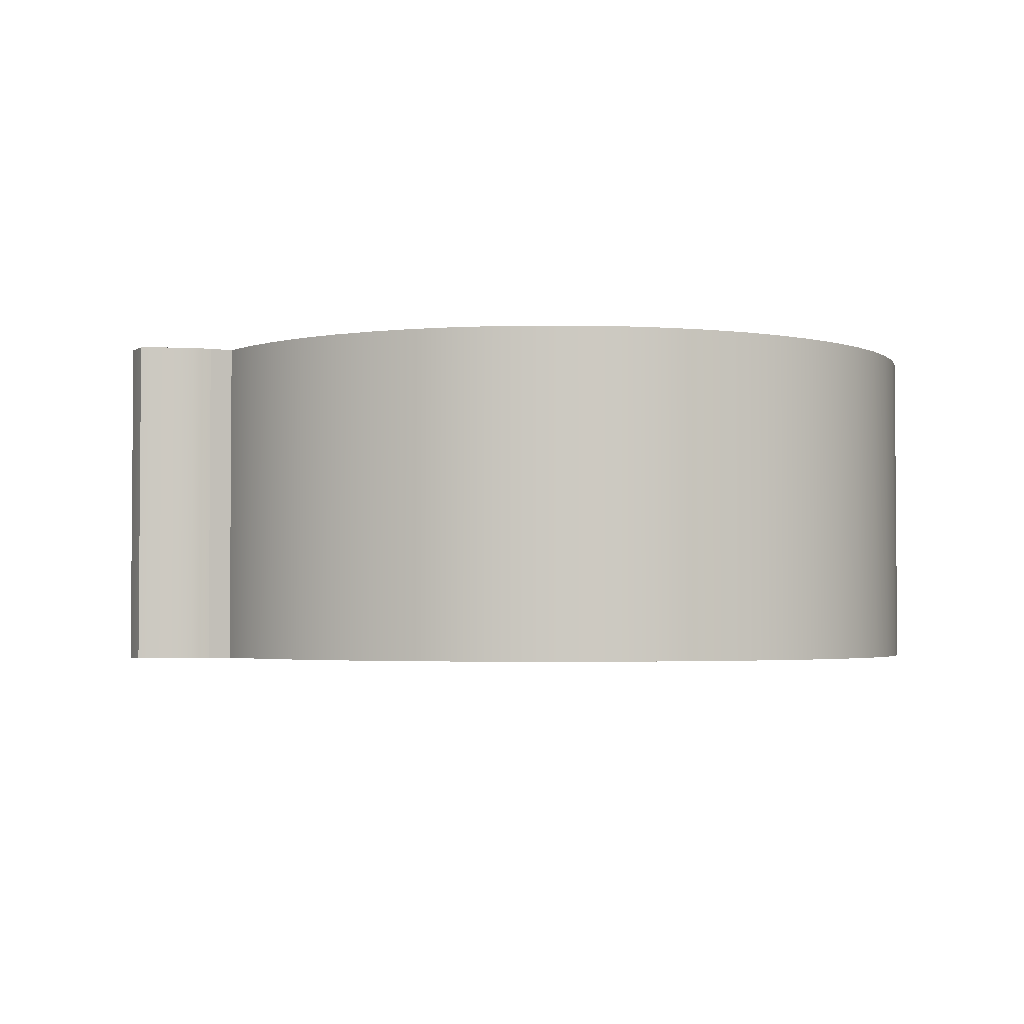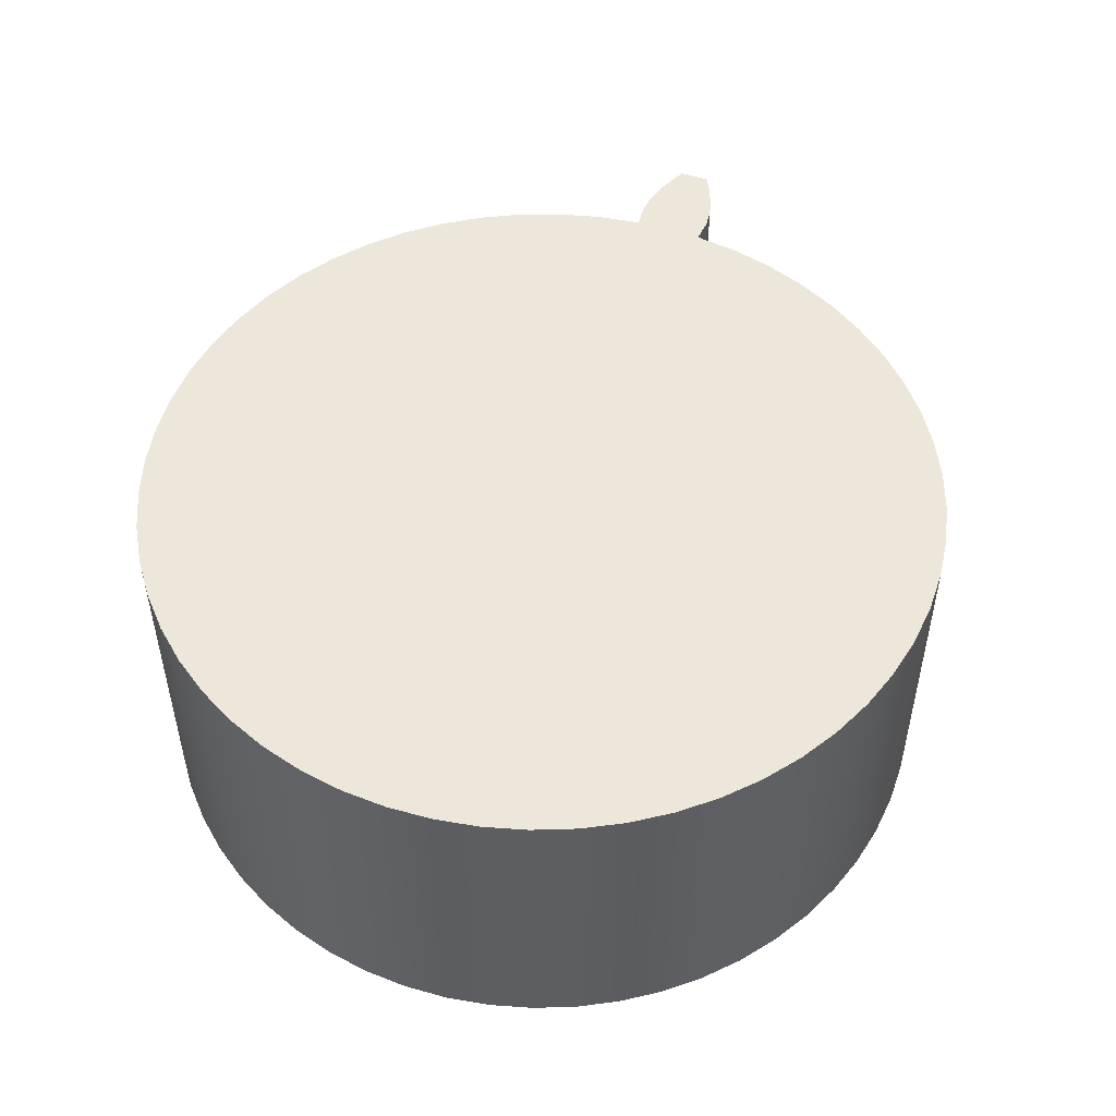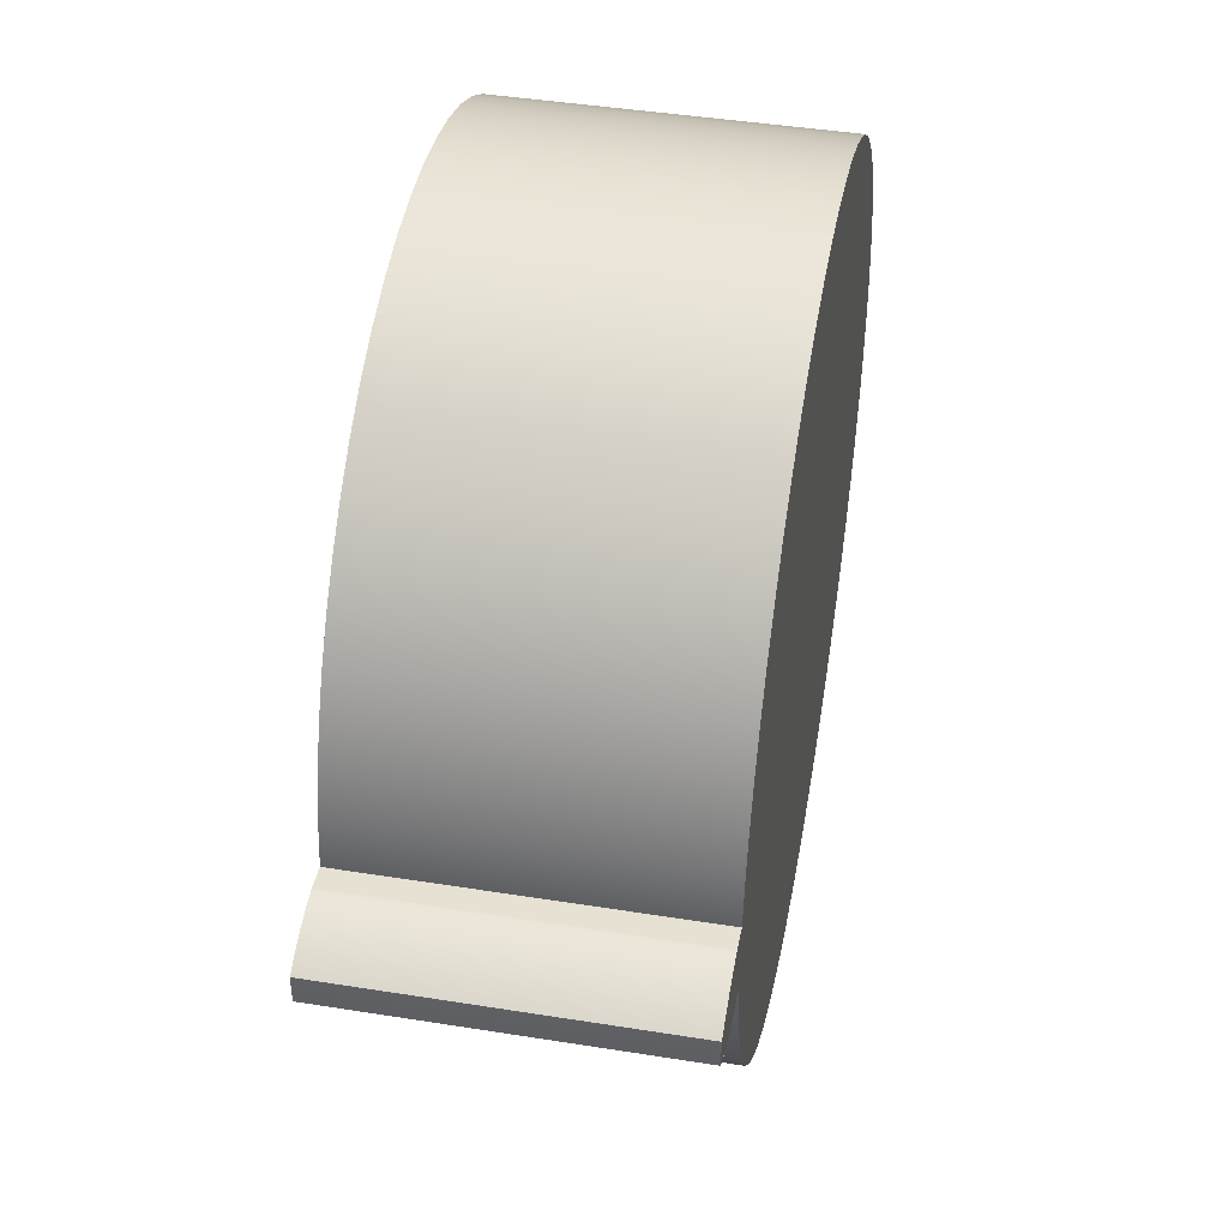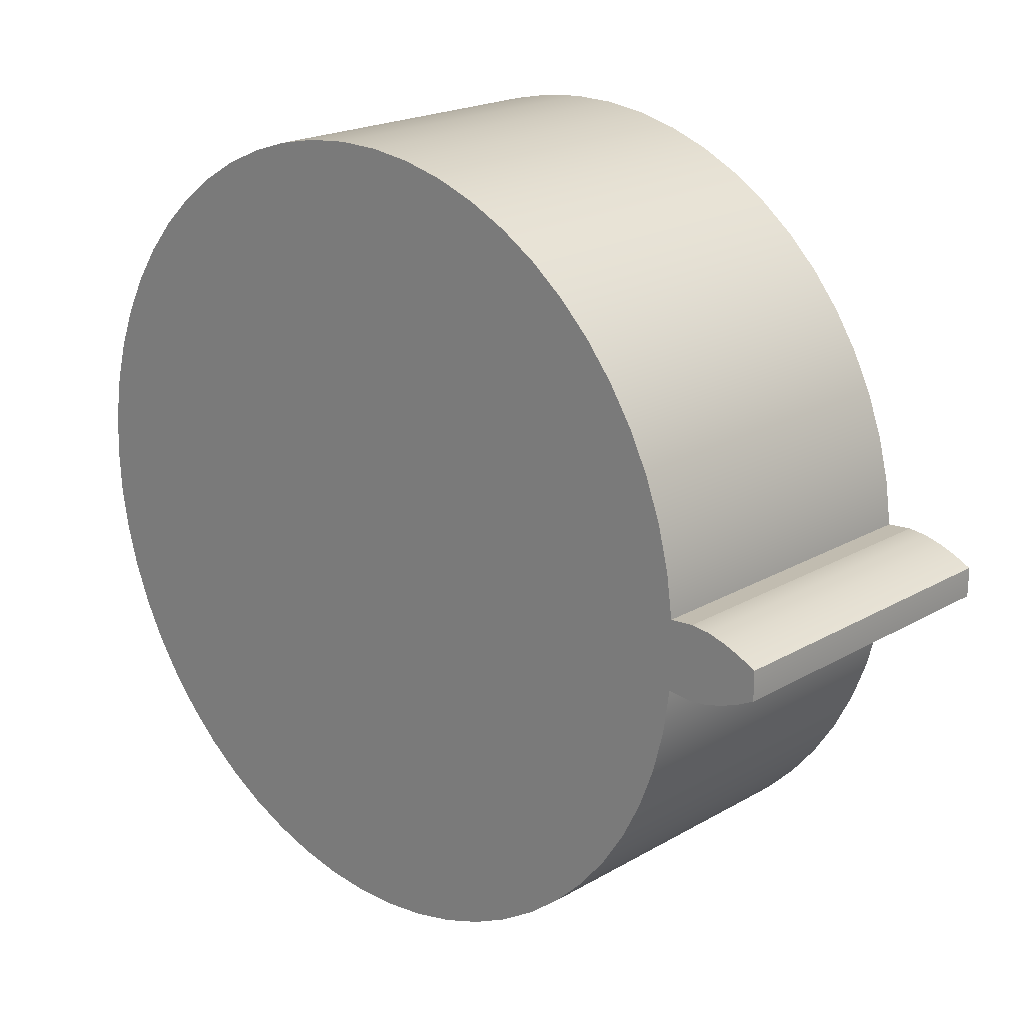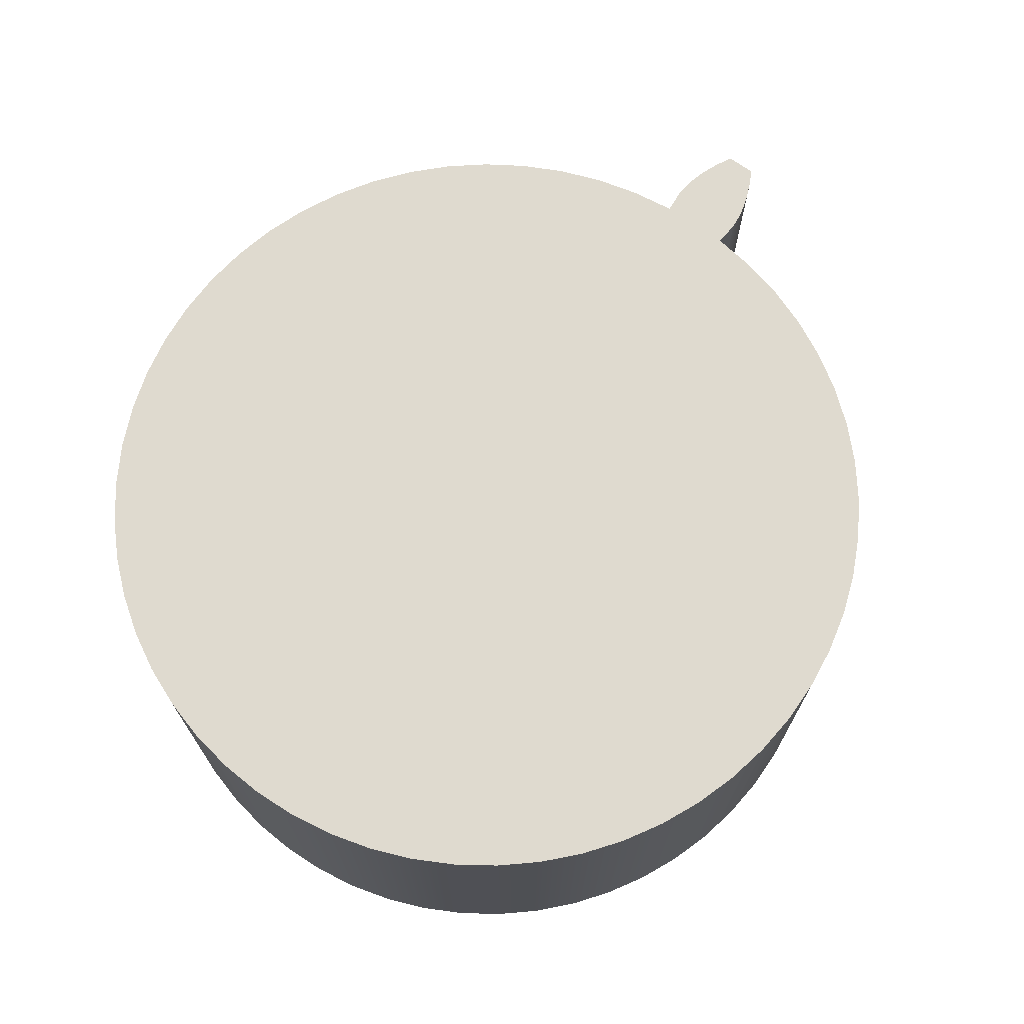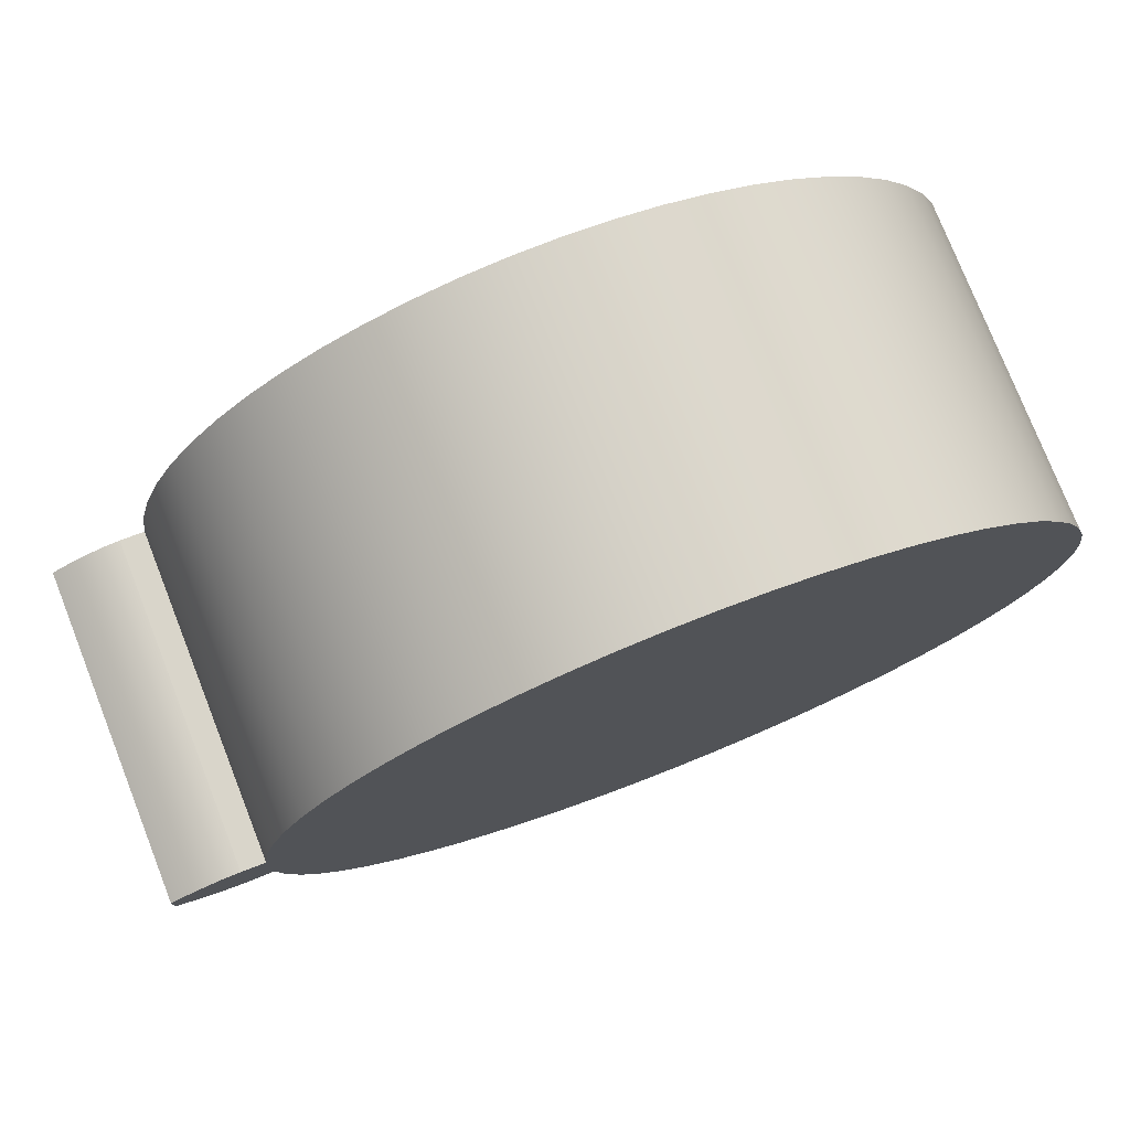
<metadata>
{"format":"obj","ext":"obj","renderer":"f3d","projection":"perspective","resolution":1024,"background":"white","views":[{"elev":-2.8,"azim":153.5,"up":"+Z"},{"elev":50.8,"azim":-69.9,"up":"+Z"},{"elev":43.9,"azim":100.6,"up":"+Y"},{"elev":20.5,"azim":43.9,"up":"+Y"},{"elev":70.6,"azim":-54.2,"up":"+Z"},{"elev":76.8,"azim":158.5,"up":"+Y"}]}
</metadata>
<code>
v 1.214 -0.1047 0
v 1.287 -0.111 0
v 1.287 -0.111 1
v 1.214 -0.1047 1
v 1.287 0.111 0
v 1.214 0.1047 0
v 1.214 0.1047 1
v 1.287 0.111 1
v 1.499 0.04427 0
v 1.449 0.06925 0
v 1.397 0.08986 0
v 1.343 0.1048 0
v 1.287 0.111 0
v 1.287 0.111 1
v 1.343 0.1048 1
v 1.397 0.08986 1
v 1.449 0.06925 1
v 1.499 0.04427 1
v 1.499 -0.04427 0
v 1.5 -0.01476 0
v 1.5 0.01476 0
v 1.499 0.04427 0
v 1.499 0.04427 1
v 1.5 0.01476 1
v 1.5 -0.01476 1
v 1.499 -0.04427 1
v 1.287 -0.111 0
v 1.343 -0.1048 0
v 1.397 -0.08986 0
v 1.449 -0.06925 0
v 1.499 -0.04427 0
v 1.499 -0.04427 1
v 1.449 -0.06925 1
v 1.397 -0.08986 1
v 1.343 -0.1048 1
v 1.287 -0.111 1
v 1.214 0.1047 1
v 1.214 0.1047 0
v 1.196 0.2363 0
v 1.163 0.3651 0
v 1.116 0.4896 0
v 1.056 0.6082 0
v 0.9836 0.7196 0
v 0.8994 0.8225 0
v 0.8045 0.9155 0
v 0.7 0.9977 0
v 0.5871 1.068 0
v 0.4673 1.126 0
v 0.342 1.17 0
v 0.2125 1.2 0
v 0.08055 1.216 0
v -0.05238 1.218 0
v -0.1847 1.205 0
v -0.3148 1.177 0
v -0.4411 1.136 0
v -0.5623 1.081 0
v -0.6767 1.014 0
v -0.7831 0.9339 0
v -0.8801 0.8431 0
v -0.9667 0.7422 0
v -1.042 0.6325 0
v -1.104 0.5153 0
v -1.154 0.3919 0
v -1.19 0.2639 0
v -1.212 0.1327 0
v -1.219 -1.493e-16 0
v -1.212 -0.1327 0
v -1.19 -0.2639 0
v -1.154 -0.3919 0
v -1.104 -0.5153 0
v -1.042 -0.6325 0
v -0.9667 -0.7422 0
v -0.8801 -0.8431 0
v -0.7831 -0.9339 0
v -0.6767 -1.014 0
v -0.5623 -1.081 0
v -0.4411 -1.136 0
v -0.3148 -1.177 0
v -0.1847 -1.205 0
v -0.05238 -1.218 0
v 0.08055 -1.216 0
v 0.2125 -1.2 0
v 0.342 -1.17 0
v 0.4673 -1.126 0
v 0.5871 -1.068 0
v 0.7 -0.9977 0
v 0.8045 -0.9155 0
v 0.8994 -0.8225 0
v 0.9836 -0.7196 0
v 1.056 -0.6082 0
v 1.116 -0.4896 0
v 1.163 -0.3651 0
v 1.196 -0.2363 0
v 1.214 -0.1047 0
v 1.214 -0.1047 1
v 1.196 -0.2363 1
v 1.163 -0.3651 1
v 1.116 -0.4896 1
v 1.056 -0.6082 1
v 0.9836 -0.7196 1
v 0.8994 -0.8225 1
v 0.8045 -0.9155 1
v 0.7 -0.9977 1
v 0.5871 -1.068 1
v 0.4673 -1.126 1
v 0.342 -1.17 1
v 0.2125 -1.2 1
v 0.08055 -1.216 1
v -0.05238 -1.218 1
v -0.1847 -1.205 1
v -0.3148 -1.177 1
v -0.4411 -1.136 1
v -0.5623 -1.081 1
v -0.6767 -1.014 1
v -0.7831 -0.9339 1
v -0.8801 -0.8431 1
v -0.9667 -0.7422 1
v -1.042 -0.6325 1
v -1.104 -0.5153 1
v -1.154 -0.3919 1
v -1.19 -0.2639 1
v -1.212 -0.1327 1
v -1.219 1.493e-16 1
v -1.212 0.1327 1
v -1.19 0.2639 1
v -1.154 0.3919 1
v -1.104 0.5153 1
v -1.042 0.6325 1
v -0.9667 0.7422 1
v -0.8801 0.8431 1
v -0.7831 0.9339 1
v -0.6767 1.014 1
v -0.5623 1.081 1
v -0.4411 1.136 1
v -0.3148 1.177 1
v -0.1847 1.205 1
v -0.05238 1.218 1
v 0.08055 1.216 1
v 0.2125 1.2 1
v 0.342 1.17 1
v 0.4673 1.126 1
v 0.5871 1.068 1
v 0.7 0.9977 1
v 0.8045 0.9155 1
v 0.8994 0.8225 1
v 0.9836 0.7196 1
v 1.056 0.6082 1
v 1.116 0.4896 1
v 1.163 0.3651 1
v 1.196 0.2363 1
v 1.214 0.1047 1
v 1.196 0.2363 1
v 1.163 0.3651 1
v 1.116 0.4896 1
v 1.056 0.6082 1
v 0.9836 0.7196 1
v 0.8994 0.8225 1
v 0.8045 0.9155 1
v 0.7 0.9977 1
v 0.5871 1.068 1
v 0.4673 1.126 1
v 0.342 1.17 1
v 0.2125 1.2 1
v 0.08055 1.216 1
v -0.05238 1.218 1
v -0.1847 1.205 1
v -0.3148 1.177 1
v -0.4411 1.136 1
v -0.5623 1.081 1
v -0.6767 1.014 1
v -0.7831 0.9339 1
v -0.8801 0.8431 1
v -0.9667 0.7422 1
v -1.042 0.6325 1
v -1.104 0.5153 1
v -1.154 0.3919 1
v -1.19 0.2639 1
v -1.212 0.1327 1
v -1.219 1.493e-16 1
v -1.212 -0.1327 1
v -1.19 -0.2639 1
v -1.154 -0.3919 1
v -1.104 -0.5153 1
v -1.042 -0.6325 1
v -0.9667 -0.7422 1
v -0.8801 -0.8431 1
v -0.7831 -0.9339 1
v -0.6767 -1.014 1
v -0.5623 -1.081 1
v -0.4411 -1.136 1
v -0.3148 -1.177 1
v -0.1847 -1.205 1
v -0.05238 -1.218 1
v 0.08055 -1.216 1
v 0.2125 -1.2 1
v 0.342 -1.17 1
v 0.4673 -1.126 1
v 0.5871 -1.068 1
v 0.7 -0.9977 1
v 0.8045 -0.9155 1
v 0.8994 -0.8225 1
v 0.9836 -0.7196 1
v 1.056 -0.6082 1
v 1.116 -0.4896 1
v 1.163 -0.3651 1
v 1.196 -0.2363 1
v 1.214 -0.1047 1
v 1.287 -0.111 1
v 1.343 -0.1048 1
v 1.397 -0.08986 1
v 1.449 -0.06925 1
v 1.499 -0.04427 1
v 1.5 -0.01476 1
v 1.5 0.01476 1
v 1.499 0.04427 1
v 1.449 0.06925 1
v 1.397 0.08986 1
v 1.343 0.1048 1
v 1.287 0.111 1
v 1.214 -0.1047 0
v 1.196 -0.2363 0
v 1.163 -0.3651 0
v 1.116 -0.4896 0
v 1.056 -0.6082 0
v 0.9836 -0.7196 0
v 0.8994 -0.8225 0
v 0.8045 -0.9155 0
v 0.7 -0.9977 0
v 0.5871 -1.068 0
v 0.4673 -1.126 0
v 0.342 -1.17 0
v 0.2125 -1.2 0
v 0.08055 -1.216 0
v -0.05238 -1.218 0
v -0.1847 -1.205 0
v -0.3148 -1.177 0
v -0.4411 -1.136 0
v -0.5623 -1.081 0
v -0.6767 -1.014 0
v -0.7831 -0.9339 0
v -0.8801 -0.8431 0
v -0.9667 -0.7422 0
v -1.042 -0.6325 0
v -1.104 -0.5153 0
v -1.154 -0.3919 0
v -1.19 -0.2639 0
v -1.212 -0.1327 0
v -1.219 -1.493e-16 0
v -1.212 0.1327 0
v -1.19 0.2639 0
v -1.154 0.3919 0
v -1.104 0.5153 0
v -1.042 0.6325 0
v -0.9667 0.7422 0
v -0.8801 0.8431 0
v -0.7831 0.9339 0
v -0.6767 1.014 0
v -0.5623 1.081 0
v -0.4411 1.136 0
v -0.3148 1.177 0
v -0.1847 1.205 0
v -0.05238 1.218 0
v 0.08055 1.216 0
v 0.2125 1.2 0
v 0.342 1.17 0
v 0.4673 1.126 0
v 0.5871 1.068 0
v 0.7 0.9977 0
v 0.8045 0.9155 0
v 0.8994 0.8225 0
v 0.9836 0.7196 0
v 1.056 0.6082 0
v 1.116 0.4896 0
v 1.163 0.3651 0
v 1.196 0.2363 0
v 1.214 0.1047 0
v 1.287 0.111 0
v 1.343 0.1048 0
v 1.397 0.08986 0
v 1.449 0.06925 0
v 1.499 0.04427 0
v 1.5 0.01476 0
v 1.5 -0.01476 0
v 1.499 -0.04427 0
v 1.449 -0.06925 0
v 1.397 -0.08986 0
v 1.343 -0.1048 0
v 1.287 -0.111 0
g fef814ee-e383-11ea-8e30-54bf646e7e1f
f 1 2 4
f 4 2 3
g fef8b152-e383-11ea-bb17-54bf646e7e1f
f 5 6 8
f 8 6 7
g fef9265a-e383-11ea-8756-54bf646e7e1f
f 9 10 18
f 18 10 17
f 17 10 11
f 17 11 16
f 16 11 12
f 16 12 15
f 15 12 13
f 15 13 14
g fef99b7e-e383-11ea-9345-54bf646e7e1f
f 26 19 25
f 25 19 20
f 25 20 24
f 24 20 21
f 24 21 23
f 23 21 22
g fef9e9ac-e383-11ea-a063-54bf646e7e1f
f 27 28 36
f 36 28 35
f 35 28 29
f 35 29 34
f 34 29 30
f 34 30 33
f 33 30 31
f 33 31 32
g fea8e3c0-e383-11ea-8d98-54bf646e7e1f
f 37 38 150
f 150 38 39
f 150 39 149
f 149 39 40
f 149 40 148
f 148 40 41
f 148 41 147
f 147 41 42
f 147 42 146
f 146 42 43
f 146 43 145
f 145 43 44
f 145 44 144
f 144 44 45
f 144 45 143
f 143 45 46
f 143 46 142
f 142 46 47
f 142 47 141
f 141 47 48
f 141 48 140
f 140 48 49
f 140 49 139
f 139 49 50
f 139 50 138
f 138 50 51
f 138 51 137
f 137 51 52
f 137 52 136
f 136 52 53
f 136 53 135
f 135 53 54
f 135 54 134
f 134 54 55
f 134 55 133
f 133 55 56
f 133 56 132
f 132 56 57
f 132 57 131
f 131 57 58
f 131 58 130
f 130 58 59
f 130 59 129
f 129 59 60
f 129 60 128
f 128 60 61
f 128 61 127
f 127 61 62
f 127 62 126
f 126 62 63
f 126 63 125
f 125 63 64
f 125 64 124
f 124 64 65
f 124 65 123
f 123 65 66
f 123 66 122
f 122 66 67
f 122 67 121
f 121 67 68
f 121 68 120
f 120 68 69
f 120 69 119
f 119 69 70
f 119 70 118
f 118 70 71
f 118 71 117
f 117 71 72
f 117 72 116
f 116 72 73
f 116 73 115
f 115 73 74
f 115 74 114
f 114 74 75
f 114 75 113
f 113 75 76
f 113 76 112
f 112 76 77
f 112 77 111
f 111 77 78
f 111 78 110
f 110 78 79
f 110 79 109
f 109 79 80
f 109 80 108
f 108 80 81
f 108 81 107
f 107 81 82
f 107 82 106
f 106 82 83
f 106 83 105
f 105 83 84
f 105 84 104
f 104 84 85
f 104 85 103
f 103 85 86
f 103 86 102
f 102 86 87
f 102 87 101
f 101 87 88
f 101 88 100
f 100 88 89
f 100 89 99
f 99 89 90
f 99 90 98
f 98 90 91
f 98 91 97
f 97 91 92
f 97 92 96
f 96 92 93
f 96 93 95
f 95 93 94
g fea93228-e383-11ea-b270-54bf646e7e1f
f 152 178 151
f 151 178 179
f 151 179 207
f 207 179 180
f 207 180 206
f 206 180 181
f 206 181 205
f 205 181 182
f 205 182 204
f 204 182 183
f 204 183 203
f 203 183 184
f 203 184 202
f 202 184 185
f 202 185 201
f 201 185 186
f 201 186 200
f 200 186 187
f 200 187 199
f 199 187 188
f 199 188 198
f 198 188 189
f 198 189 197
f 197 189 190
f 197 190 196
f 196 190 191
f 196 191 195
f 195 191 192
f 195 192 194
f 194 192 193
f 178 152 177
f 177 152 153
f 177 153 176
f 176 153 154
f 176 154 175
f 175 154 155
f 175 155 174
f 174 155 156
f 174 156 173
f 173 156 157
f 173 157 172
f 172 157 158
f 172 158 171
f 171 158 159
f 171 159 170
f 170 159 160
f 170 160 169
f 169 160 161
f 169 161 168
f 168 161 162
f 168 162 167
f 167 162 163
f 167 163 166
f 166 163 164
f 166 164 165
f 207 208 151
f 151 208 219
f 219 208 218
f 218 208 209
f 218 209 217
f 217 209 210
f 217 210 211
f 212 213 211
f 211 213 216
f 211 216 217
f 213 214 216
f 216 214 215
g fea9a740-e383-11ea-815c-54bf646e7e1f
f 221 247 220
f 220 247 248
f 220 248 276
f 276 248 249
f 276 249 275
f 275 249 250
f 275 250 274
f 274 250 251
f 274 251 273
f 273 251 252
f 273 252 272
f 272 252 253
f 272 253 271
f 271 253 254
f 271 254 270
f 270 254 255
f 270 255 269
f 269 255 256
f 269 256 268
f 268 256 257
f 268 257 267
f 267 257 258
f 267 258 266
f 266 258 259
f 266 259 265
f 265 259 260
f 265 260 264
f 264 260 261
f 264 261 263
f 263 261 262
f 247 221 246
f 246 221 222
f 246 222 245
f 245 222 223
f 245 223 244
f 244 223 224
f 244 224 243
f 243 224 225
f 243 225 242
f 242 225 226
f 242 226 241
f 241 226 227
f 241 227 240
f 240 227 228
f 240 228 239
f 239 228 229
f 239 229 238
f 238 229 230
f 238 230 237
f 237 230 231
f 237 231 236
f 236 231 232
f 236 232 235
f 235 232 233
f 235 233 234
f 220 276 288
f 288 276 277
f 288 277 278
f 288 278 287
f 287 278 279
f 287 279 286
f 286 279 285
f 285 279 280
f 285 280 283
f 283 280 282
f 282 280 281
f 283 284 285

</code>
